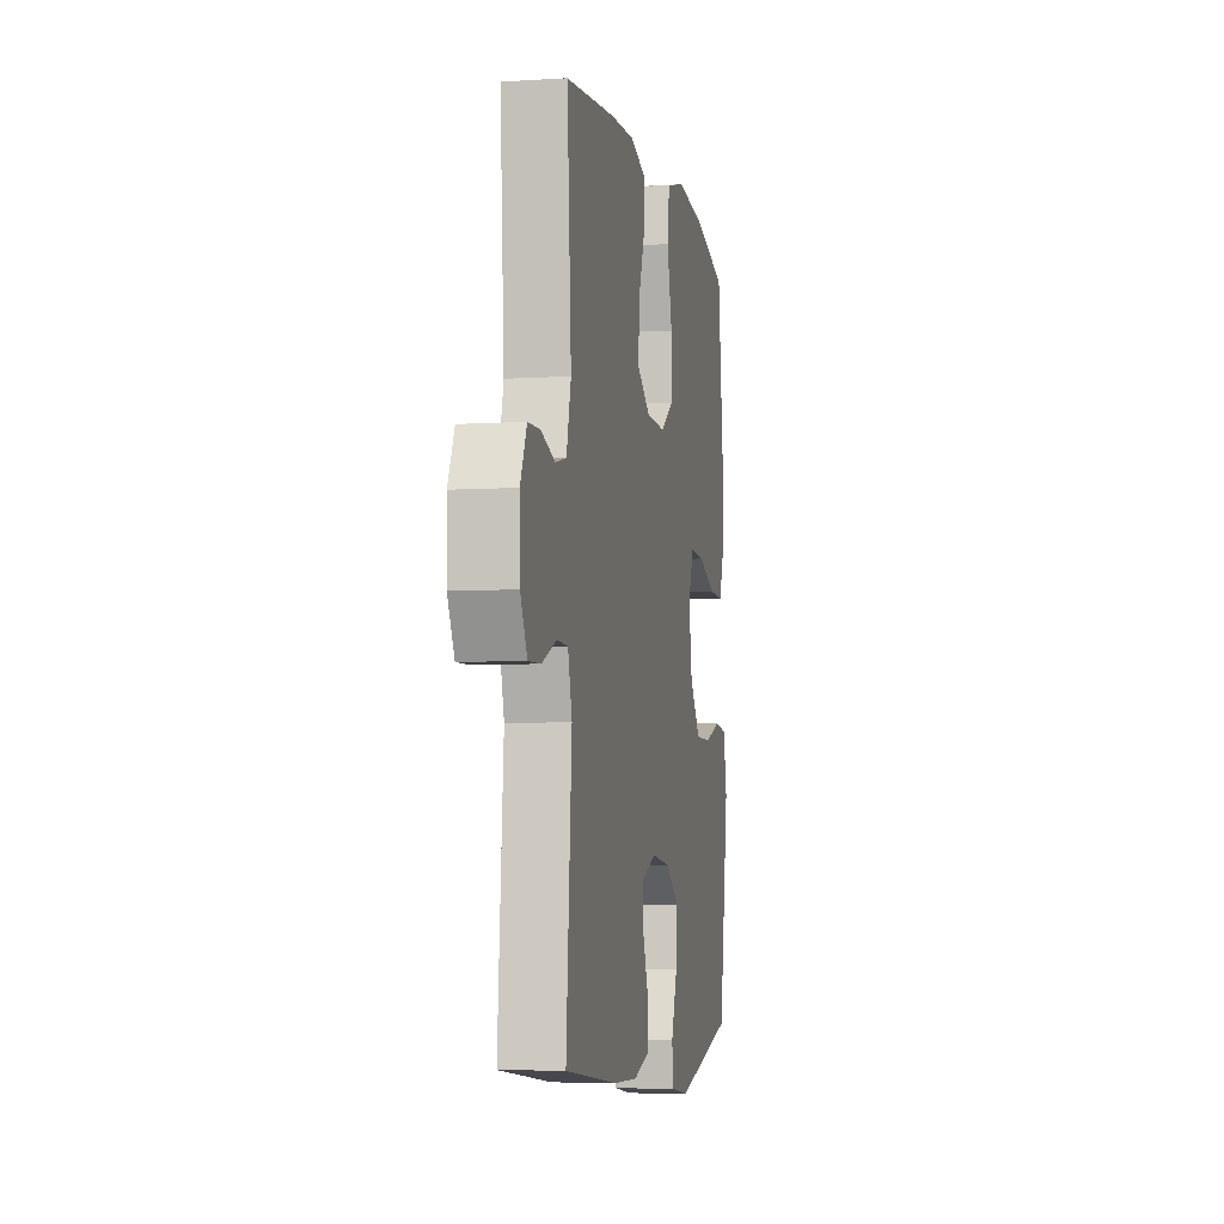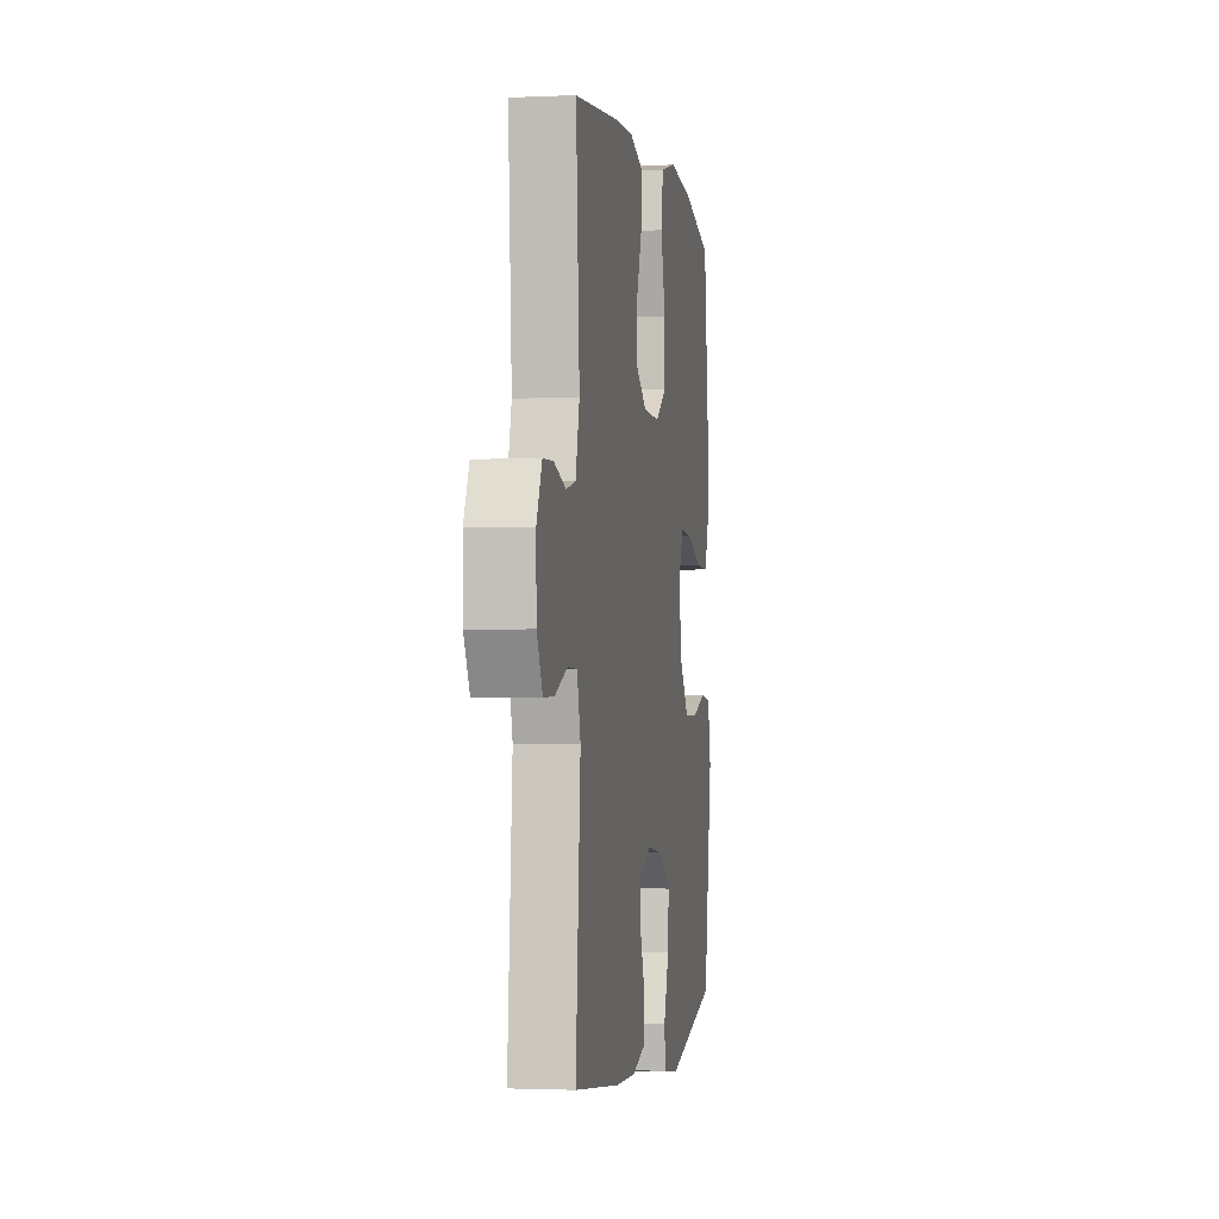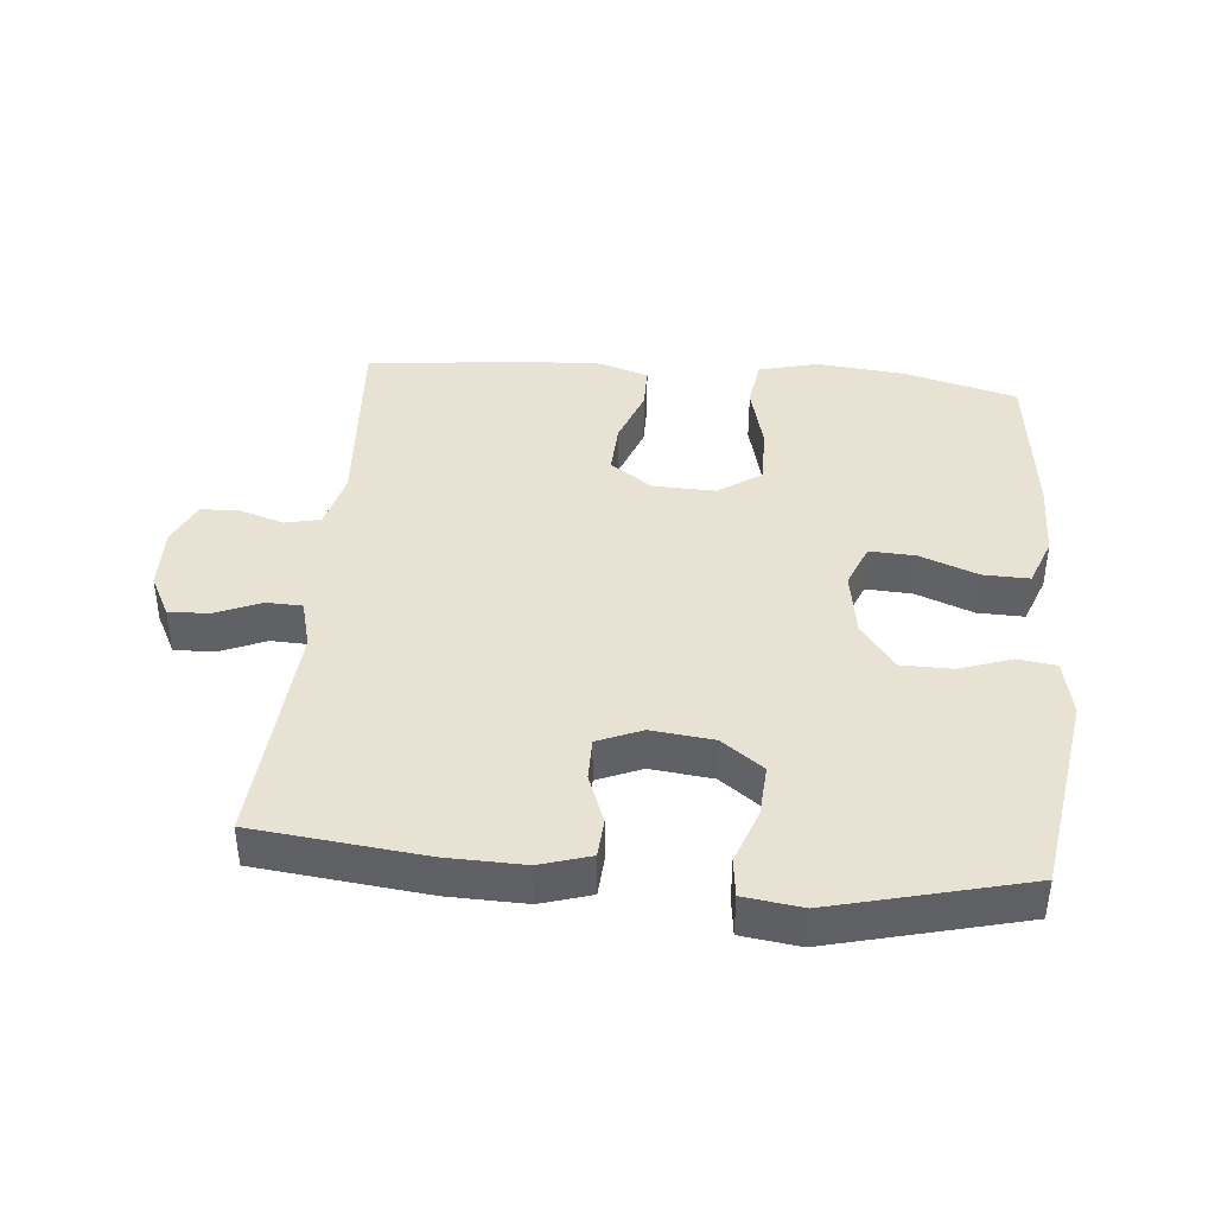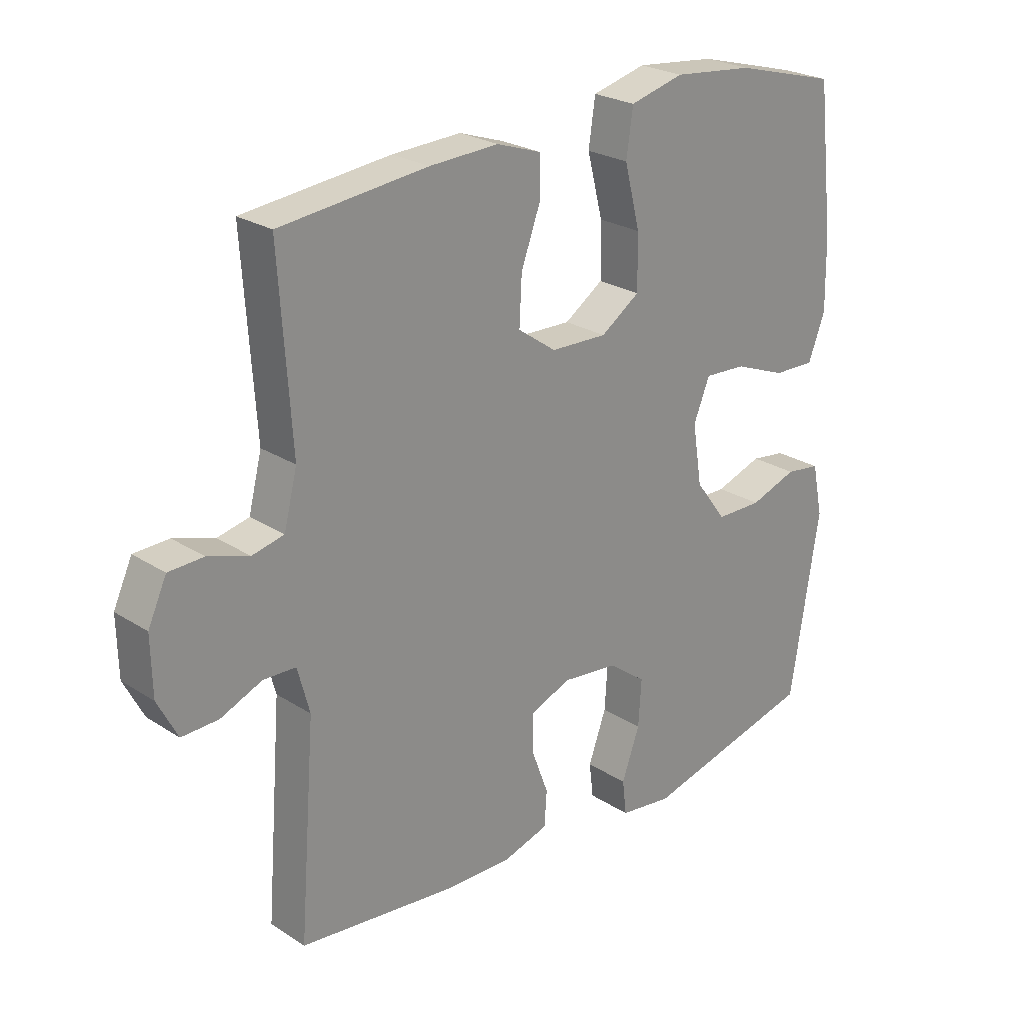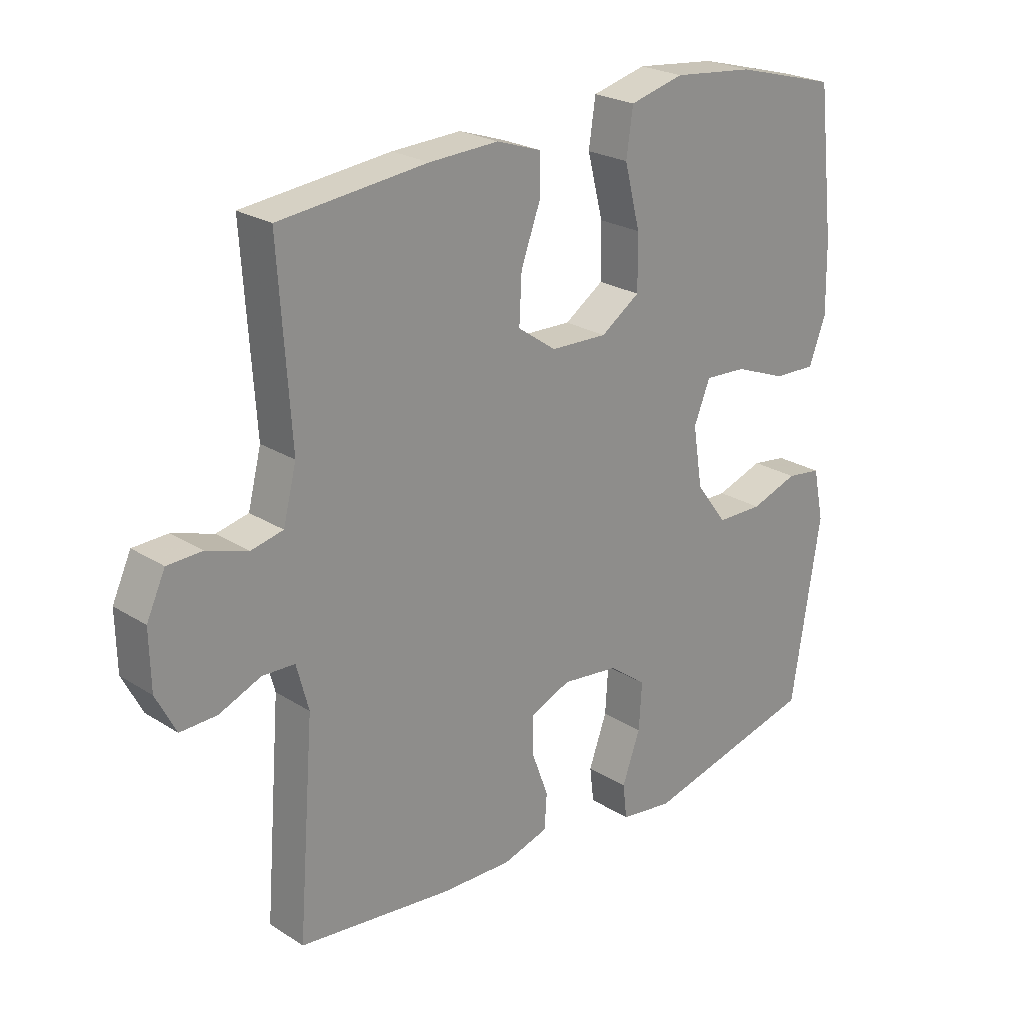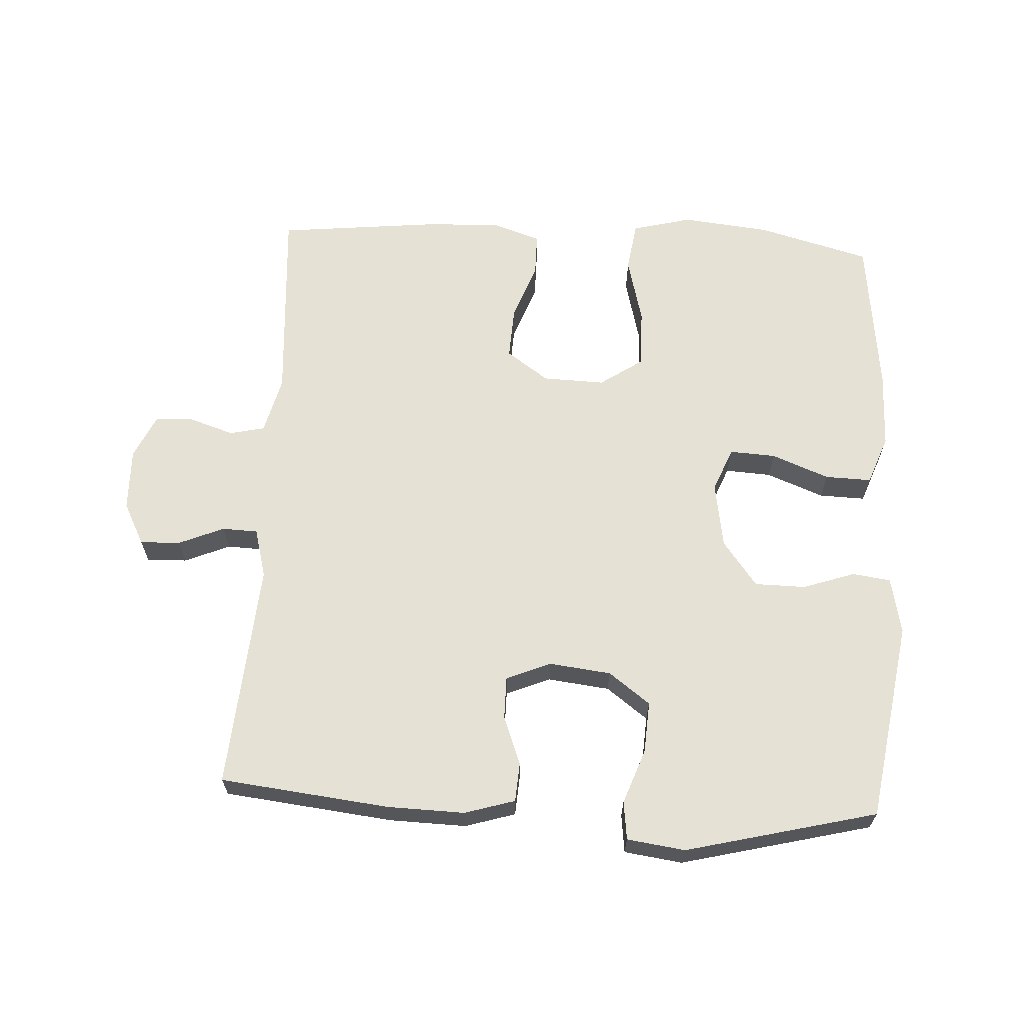
<metadata>
{"format":"obj","ext":"obj","renderer":"f3d","projection":"perspective","resolution":1024,"background":"white","views":[{"elev":-5.5,"azim":101.0,"up":"+Z"},{"elev":-1.9,"azim":99.4,"up":"+Z"},{"elev":40.7,"azim":-174.9,"up":"+Y"},{"elev":24.7,"azim":136.3,"up":"+Z"},{"elev":23.8,"azim":136.5,"up":"+Z"},{"elev":64.6,"azim":-176.9,"up":"+Y"}]}
</metadata>
<code>
v -0.5 0.07 0.5
v -0.329 0.07 0.546
v -0.195 0.07 0.56
v -0.105 0.07 0.537
v -0.094 0.07 0.461
v -0.12 0.07 0.359
v -0.121 0.07 0.27
v -0.056 0.07 0.226
v 0.038 0.07 0.229
v 0.102 0.07 0.274
v 0.098 0.07 0.353
v 0.066 0.07 0.44
v 0.066 0.07 0.506
v 0.14 0.07 0.531
v 0.255 0.07 0.526
v 0.5 0.07 0.5
v 0.48 0.07 0.196
v 0.502 0.07 0.109
v 0.555 0.07 0.097
v 0.623 0.07 0.119
v 0.681 0.07 0.117
v 0.712 0.07 0.05
v 0.71 0.07 -0.045
v 0.677 0.07 -0.109
v 0.616 0.07 -0.107
v 0.547 0.07 -0.078
v 0.493 0.07 -0.08
v 0.473 0.07 -0.155
v 0.5 0.07 -0.5
v 0.243 0.07 -0.529
v 0.126 0.07 -0.532
v 0.05 0.07 -0.509
v 0.046 0.07 -0.45
v 0.074 0.07 -0.375
v 0.074 0.07 -0.311
v 0.007 0.07 -0.283
v -0.087 0.07 -0.294
v -0.15 0.07 -0.341
v -0.145 0.07 -0.419
v -0.115 0.07 -0.502
v -0.122 0.07 -0.56
v -0.21 0.07 -0.572
v -0.5 0.07 -0.5
v -0.548 0.07 -0.197
v -0.53 0.07 -0.111
v -0.472 0.07 -0.103
v -0.393 0.07 -0.13
v -0.316 0.07 -0.129
v -0.264 0.07 -0.06
v -0.248 0.07 0.04
v -0.275 0.07 0.107
v -0.345 0.07 0.103
v -0.432 0.07 0.069
v -0.502 0.07 0.067
v -0.53 0.07 0.141
v -0.528 0.07 0.258
v -0.5 0 0.5
v -0.329 0 0.546
v -0.195 0 0.56
v -0.105 0 0.537
v -0.094 0 0.461
v -0.12 0 0.359
v -0.121 0 0.27
v -0.056 0 0.226
v 0.038 0 0.229
v 0.102 0 0.274
v 0.098 0 0.353
v 0.066 0 0.44
v 0.066 0 0.506
v 0.14 0 0.531
v 0.255 0 0.526
v 0.5 0 0.5
v 0.48 0 0.196
v 0.502 0 0.109
v 0.555 0 0.097
v 0.623 0 0.119
v 0.681 0 0.117
v 0.712 0 0.05
v 0.71 0 -0.045
v 0.677 0 -0.109
v 0.616 0 -0.107
v 0.547 0 -0.078
v 0.493 0 -0.08
v 0.473 0 -0.155
v 0.5 0 -0.5
v 0.243 0 -0.529
v 0.126 0 -0.532
v 0.05 0 -0.509
v 0.046 0 -0.45
v 0.074 0 -0.375
v 0.074 0 -0.311
v 0.007 0 -0.283
v -0.087 0 -0.294
v -0.15 0 -0.341
v -0.145 0 -0.419
v -0.115 0 -0.502
v -0.122 0 -0.56
v -0.21 0 -0.572
v -0.5 0 -0.5
v -0.548 0 -0.197
v -0.53 0 -0.111
v -0.472 0 -0.103
v -0.393 0 -0.13
v -0.316 0 -0.129
v -0.264 0 -0.06
v -0.248 0 0.04
v -0.275 0 0.107
v -0.345 0 0.103
v -0.432 0 0.069
v -0.502 0 0.067
v -0.53 0 0.141
v -0.528 0 0.258
f 4 5 6
f 3 4 6
f 2 3 6
f 1 2 6
f 56 1 6
f 55 56 6
f 54 55 6
f 53 54 6
f 52 53 6
f 51 52 6 7
f 50 51 7 8
f 49 50 8 9
f 48 49 9 10
f 45 46 47
f 44 45 47
f 43 44 47
f 42 43 47
f 41 42 47
f 40 41 47
f 39 40 47
f 38 39 47 48
f 37 38 48 10
f 32 33 34
f 31 32 34
f 30 31 34
f 29 30 34
f 28 29 34
f 27 28 34 35
f 24 25 26
f 23 24 26
f 22 23 26
f 21 22 26
f 20 21 26
f 19 20 26
f 18 19 26 27
f 27 35 36
f 18 27 36
f 17 18 36
f 15 16 17
f 14 15 17
f 13 14 17
f 12 13 17
f 11 12 17
f 17 36 37 10
f 10 11 17
f 62 61 60
f 62 60 59
f 62 59 58
f 62 58 57
f 62 57 112
f 62 112 111
f 62 111 110
f 62 110 109
f 62 109 108
f 63 62 108 107
f 64 63 107 106
f 65 64 106 105
f 66 65 105 104
f 103 102 101
f 103 101 100
f 103 100 99
f 103 99 98
f 103 98 97
f 103 97 96
f 103 96 95
f 104 103 95 94
f 66 104 94 93
f 90 89 88
f 90 88 87
f 90 87 86
f 90 86 85
f 90 85 84
f 91 90 84 83
f 82 81 80
f 82 80 79
f 82 79 78
f 82 78 77
f 82 77 76
f 82 76 75
f 83 82 75 74
f 92 91 83
f 92 83 74
f 92 74 73
f 73 72 71
f 73 71 70
f 73 70 69
f 73 69 68
f 73 68 67
f 66 93 92 73
f 73 67 66
f 1 57 58 2
f 2 58 59 3
f 3 59 60 4
f 4 60 61 5
f 5 61 62 6
f 6 62 63 7
f 7 63 64 8
f 8 64 65 9
f 9 65 66 10
f 10 66 67 11
f 11 67 68 12
f 12 68 69 13
f 13 69 70 14
f 14 70 71 15
f 15 71 72 16
f 16 72 73 17
f 17 73 74 18
f 18 74 75 19
f 19 75 76 20
f 20 76 77 21
f 21 77 78 22
f 22 78 79 23
f 23 79 80 24
f 24 80 81 25
f 25 81 82 26
f 26 82 83 27
f 27 83 84 28
f 28 84 85 29
f 29 85 86 30
f 30 86 87 31
f 31 87 88 32
f 32 88 89 33
f 33 89 90 34
f 34 90 91 35
f 35 91 92 36
f 36 92 93 37
f 37 93 94 38
f 38 94 95 39
f 39 95 96 40
f 40 96 97 41
f 41 97 98 42
f 42 98 99 43
f 43 99 100 44
f 44 100 101 45
f 45 101 102 46
f 46 102 103 47
f 47 103 104 48
f 48 104 105 49
f 49 105 106 50
f 50 106 107 51
f 51 107 108 52
f 52 108 109 53
f 53 109 110 54
f 54 110 111 55
f 55 111 112 56
f 56 112 57 1

</code>
